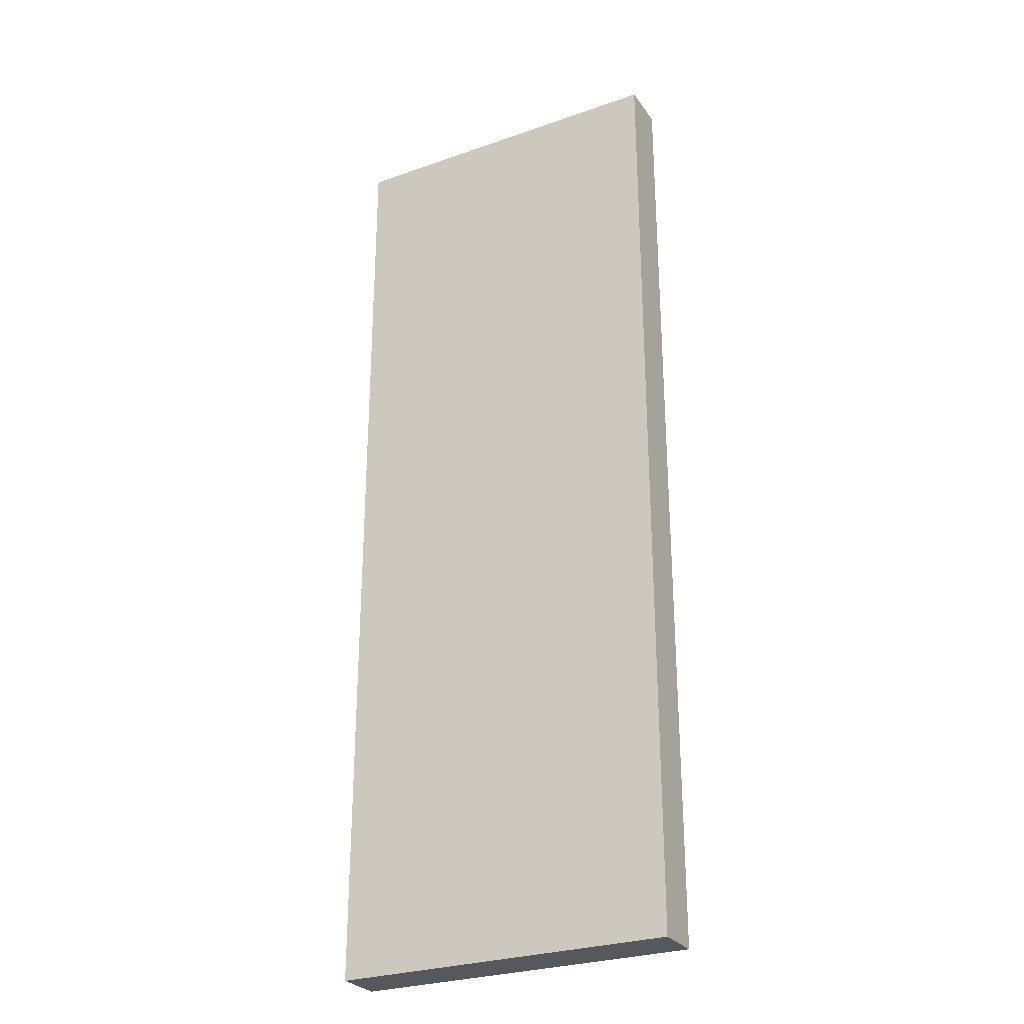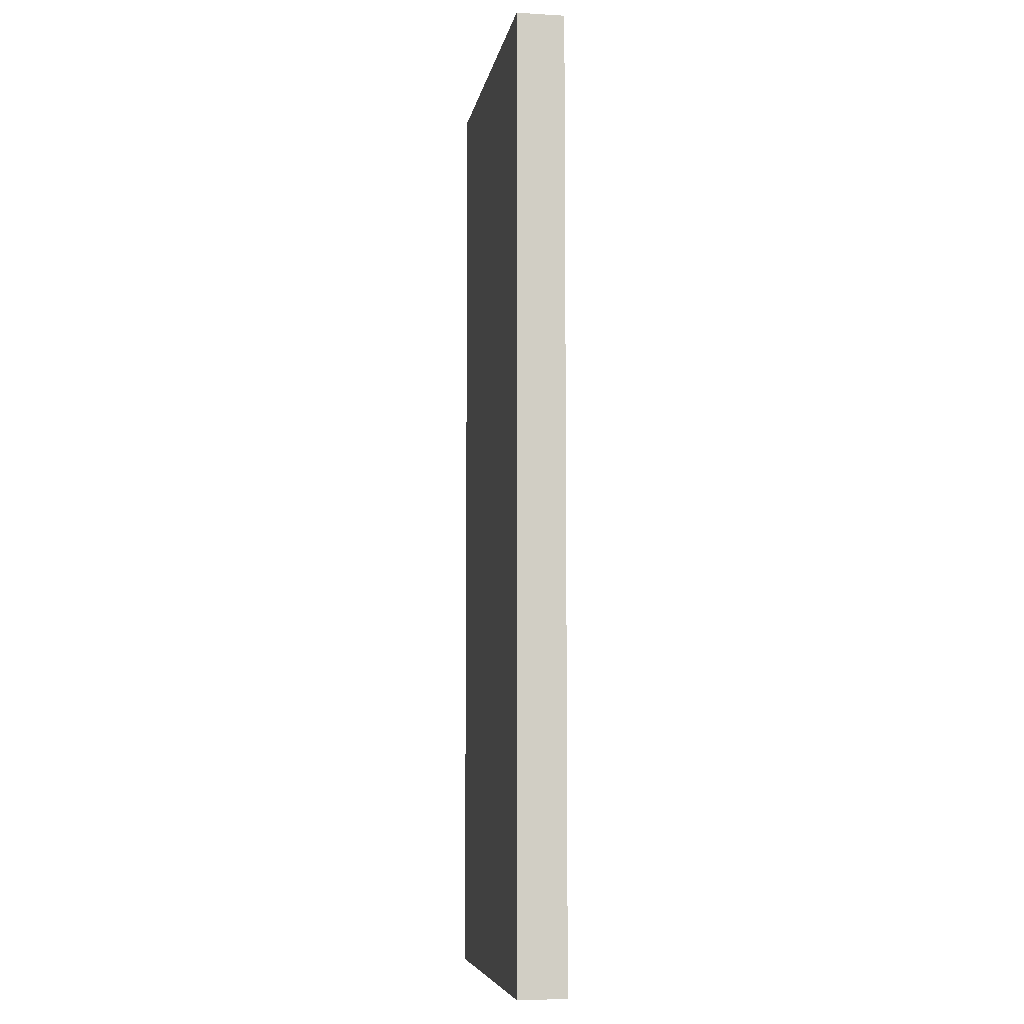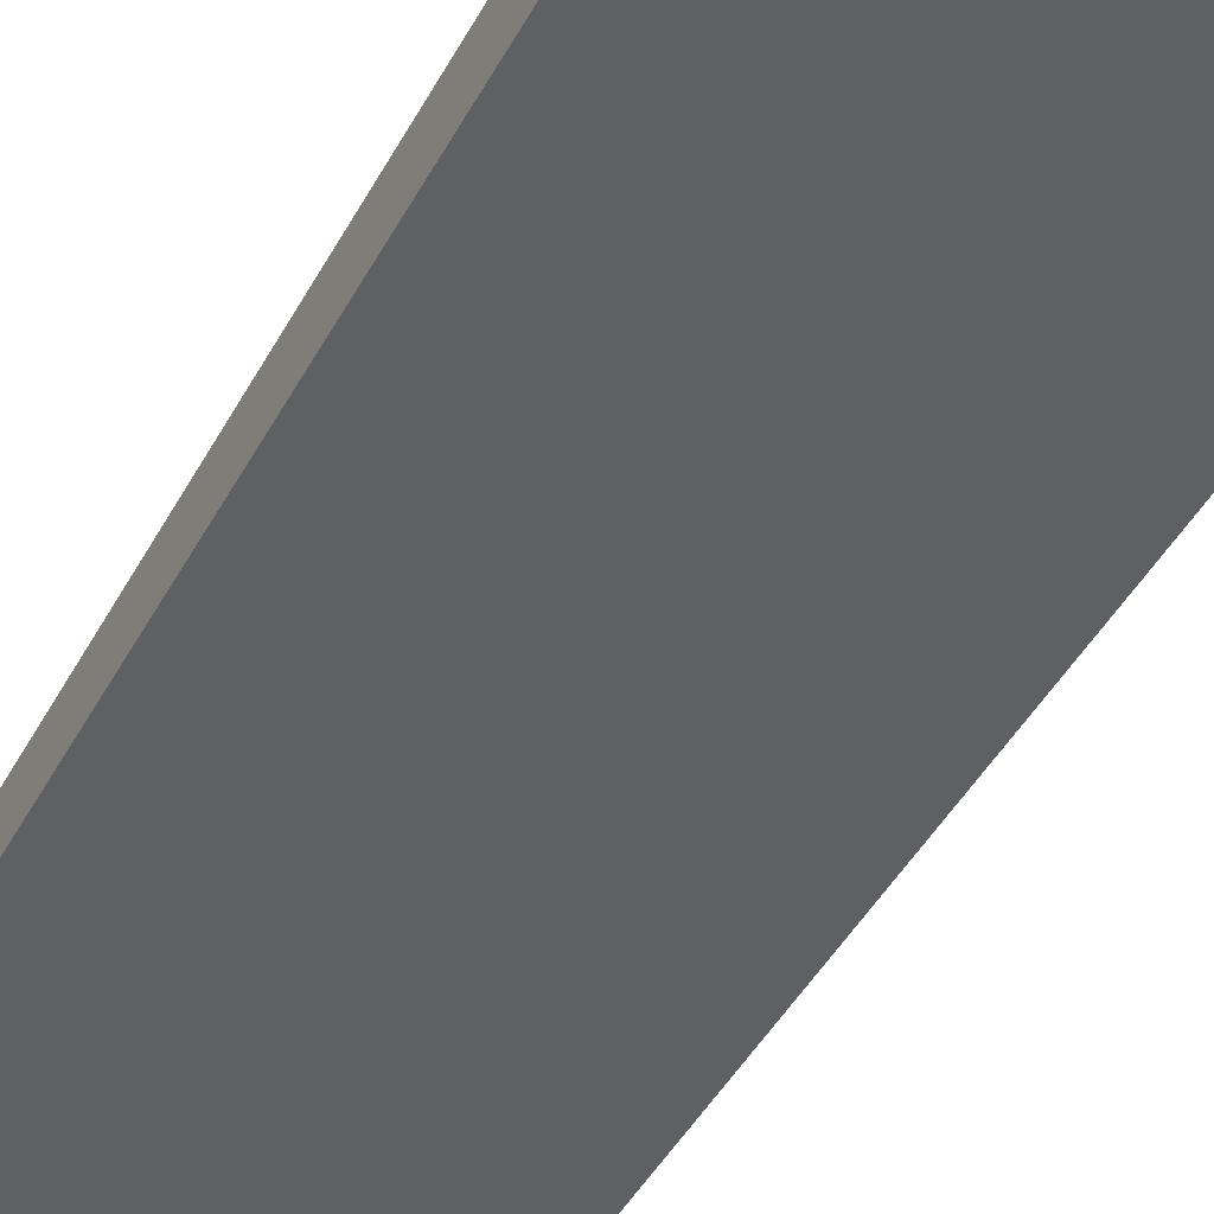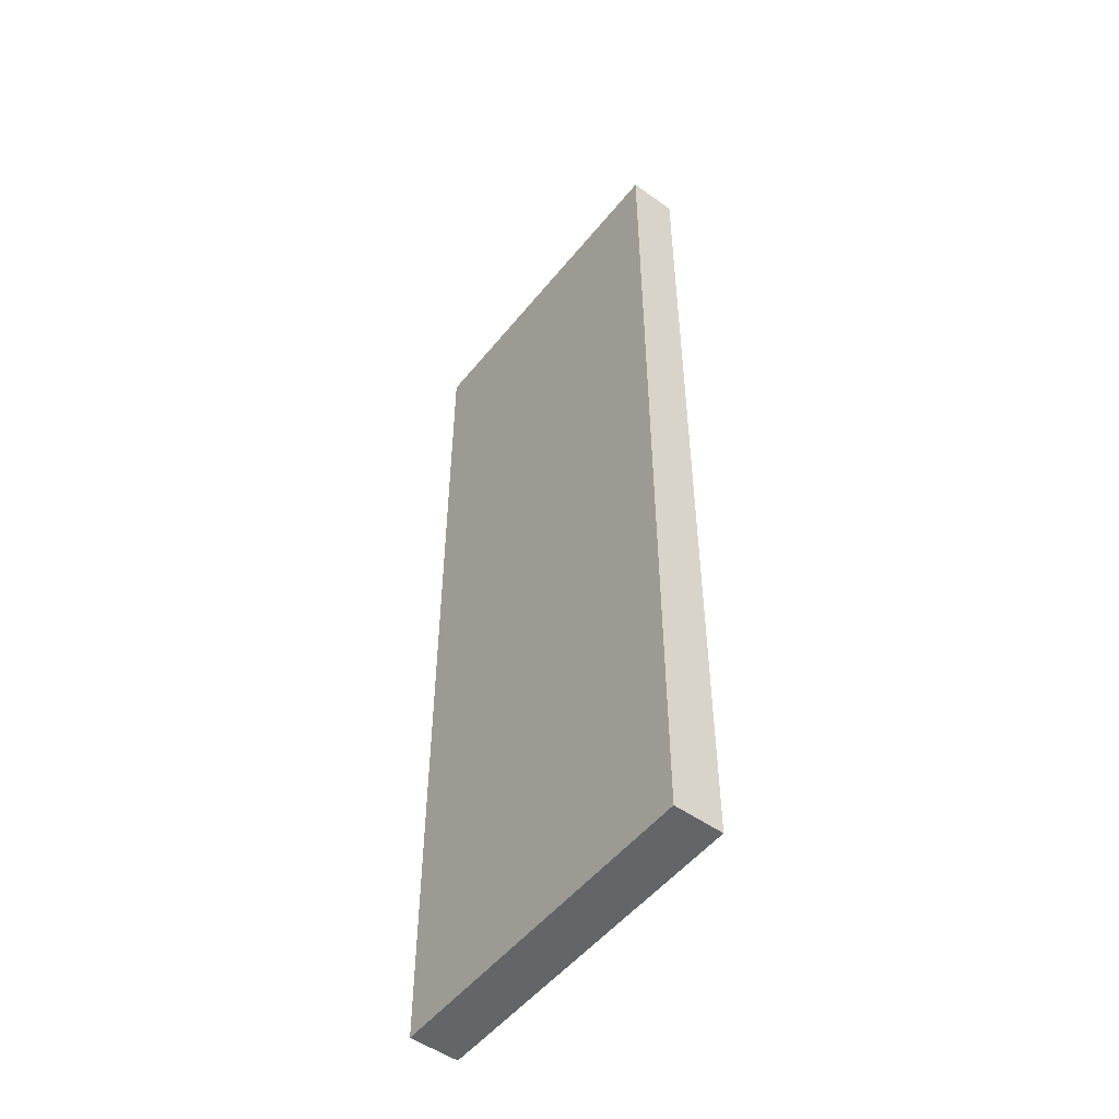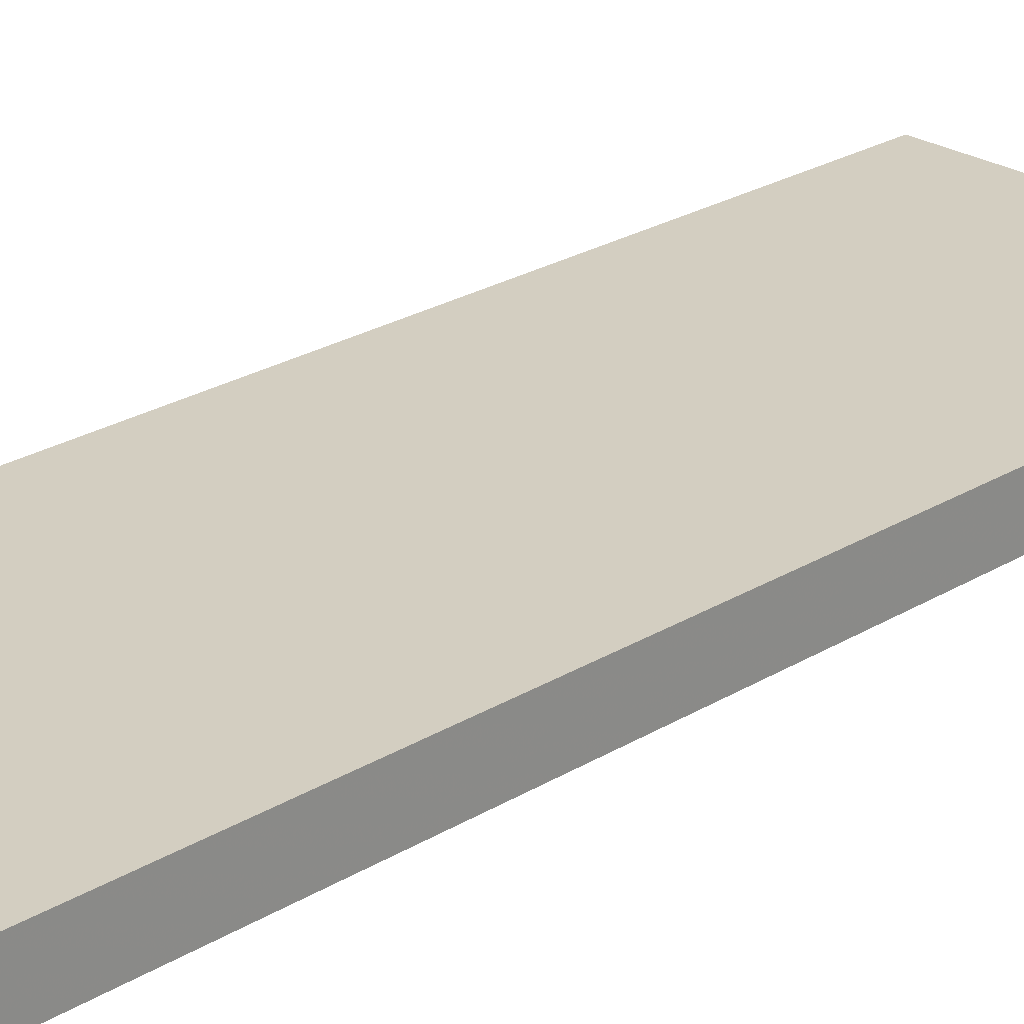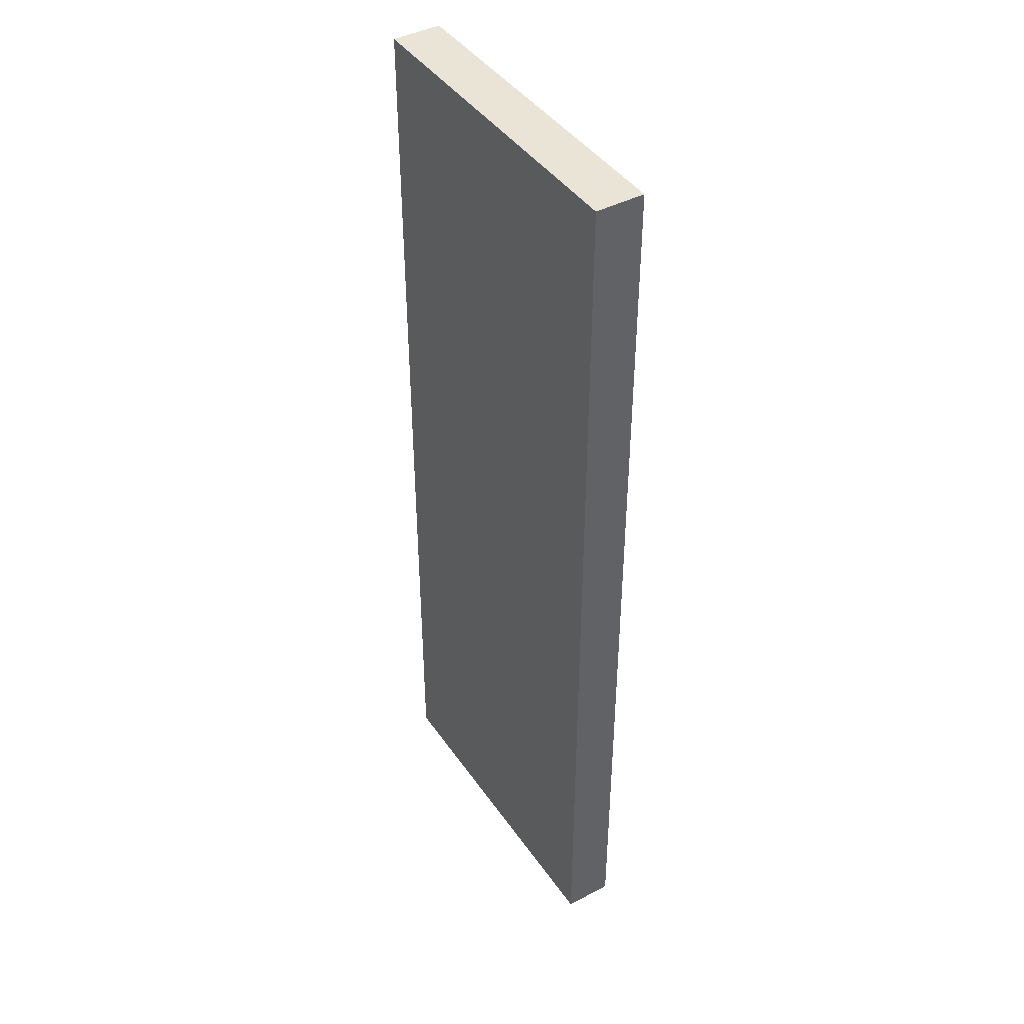
<metadata>
{"format":"obj","ext":"obj","renderer":"f3d","projection":"perspective","resolution":1024,"background":"white","views":[{"elev":-28.0,"azim":-152.0,"up":"+Y"},{"elev":-7.0,"azim":-99.7,"up":"+Y"},{"elev":-44.8,"azim":-26.9,"up":"+Z"},{"elev":-51.7,"azim":-127.6,"up":"+Y"},{"elev":25.2,"azim":-134.3,"up":"+Z"},{"elev":42.8,"azim":-121.9,"up":"+Y"}]}
</metadata>
<code>
o 13101
v 2246 1882 7.1
v 2246 1881 7.1
v 2246 1881 7.1
v 2246 1882 7.163
v 2246 1881 7.163
v 2246 1881 7.163
v 2246 1882 7.1
v 2246 1881 7.1
v 2246 1882 7.1
v 2246 1882 7.163
v 2246 1882 7.1
v 2246 1882 7.163
v 2246 1882 7.163
v 2246 1881 7.163
v 2246 1882 7.163
v 2246 1881 7.163
v 2246 1882 7.1
v 2246 1882 7.163
v 2246 1882 7.1
v 2246 1881 7.163
v 2246 1882 7.163
v 2246 1881 7.1
v 2246 1881 7.163
v 2246 1881 7.163
v 2246 1882 7.1
v 2246 1881 7.1
v 2246 1881 7.163
v 2246 1881 7.1
v 2246 1881 7.1
f 1 2 3
f 1 4 5
f 6 2 7
f 8 9 7
f 10 7 11
f 12 13 14
f 14 15 16
f 17 15 18
f 19 20 21
f 22 23 20
f 24 25 26
f 27 28 29

</code>
